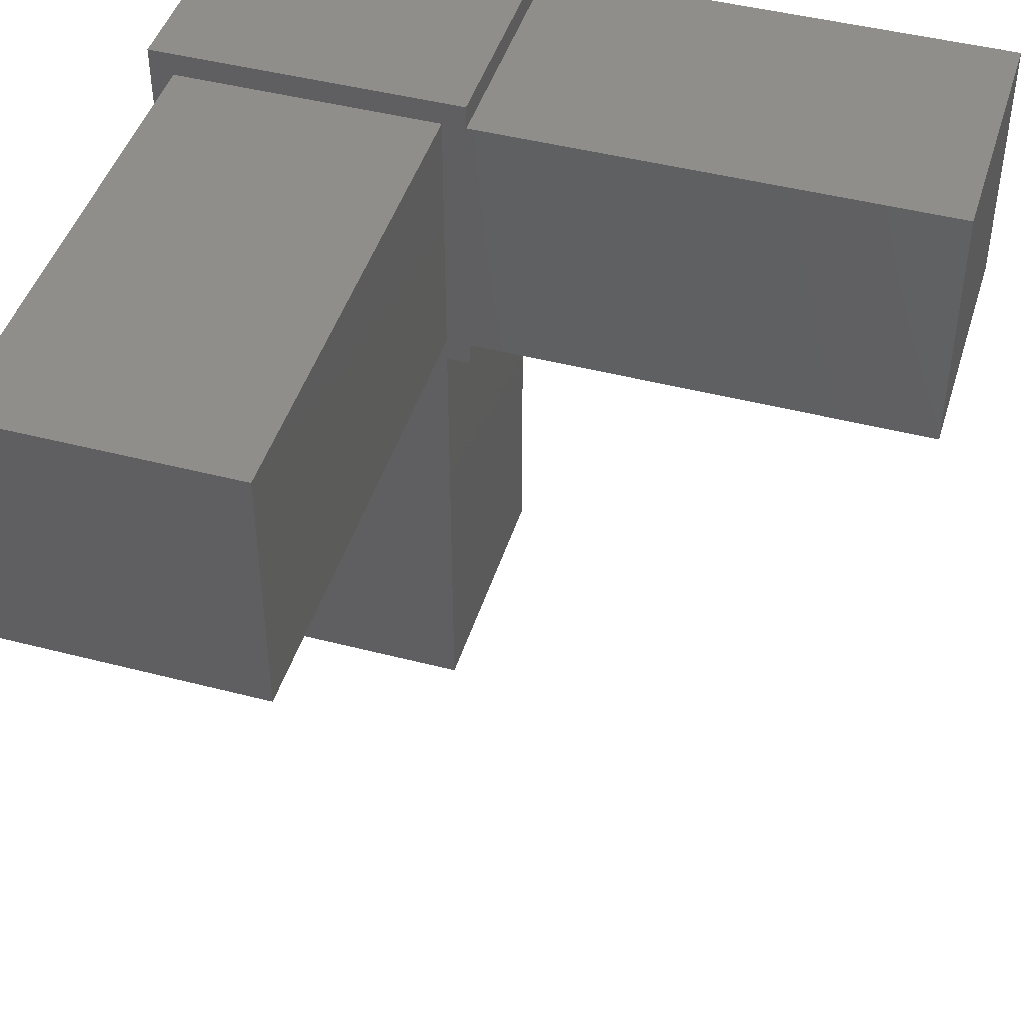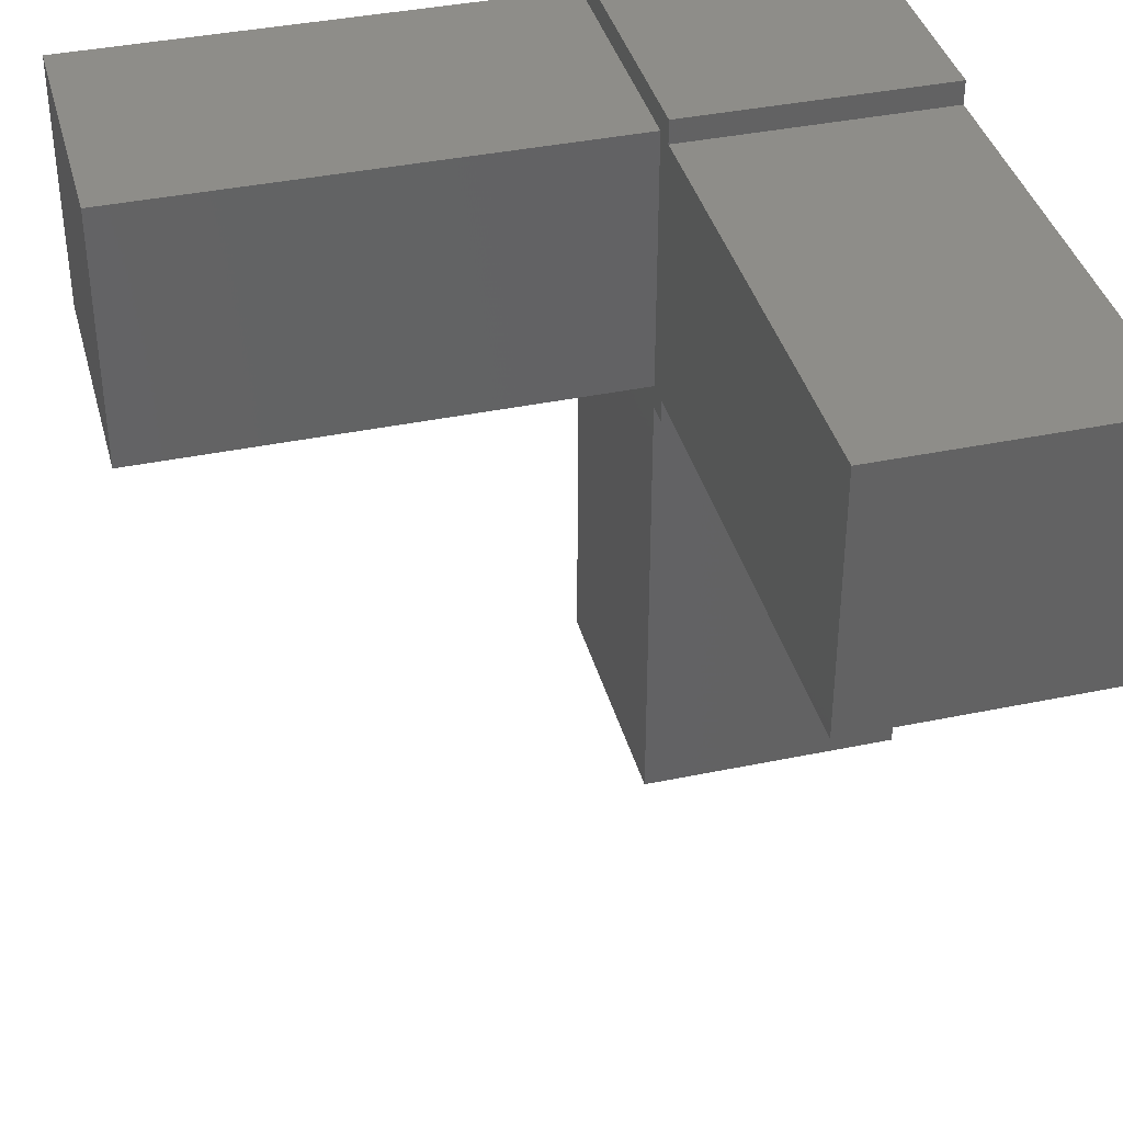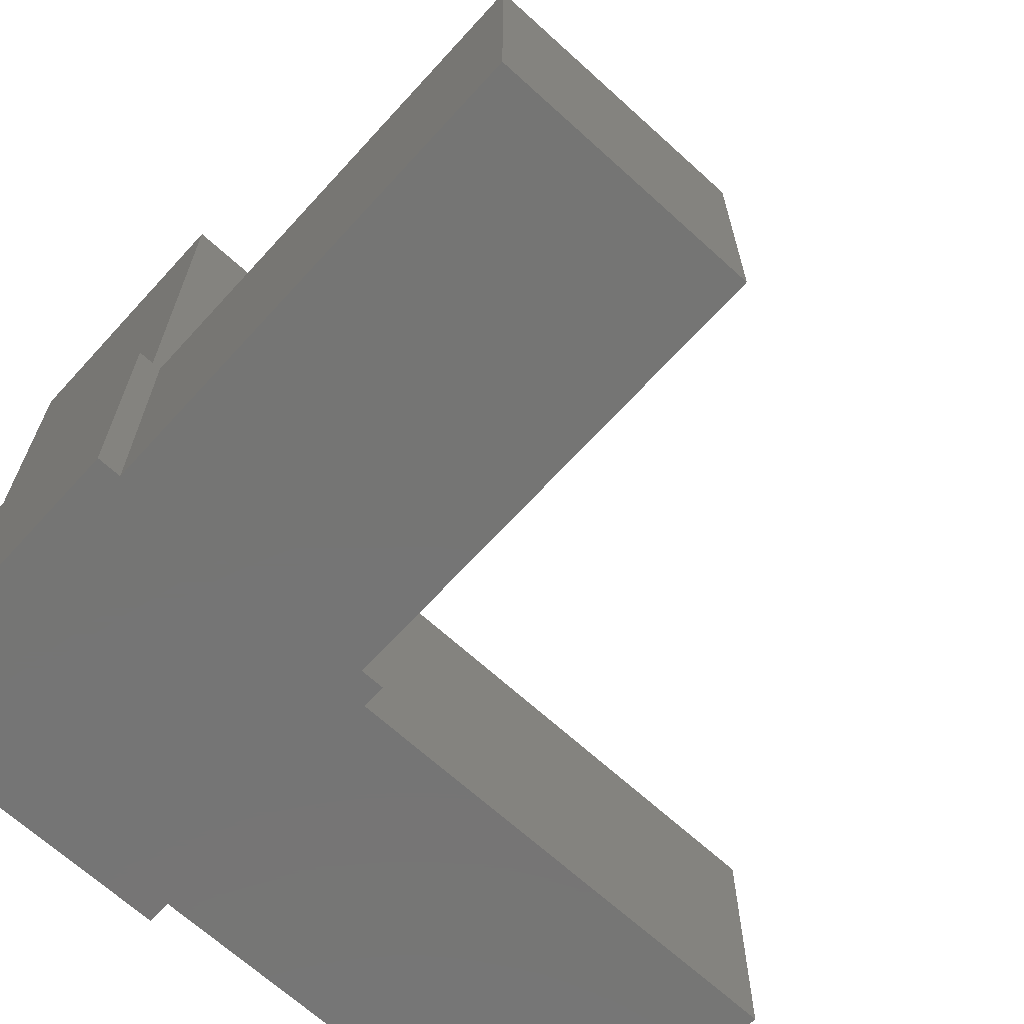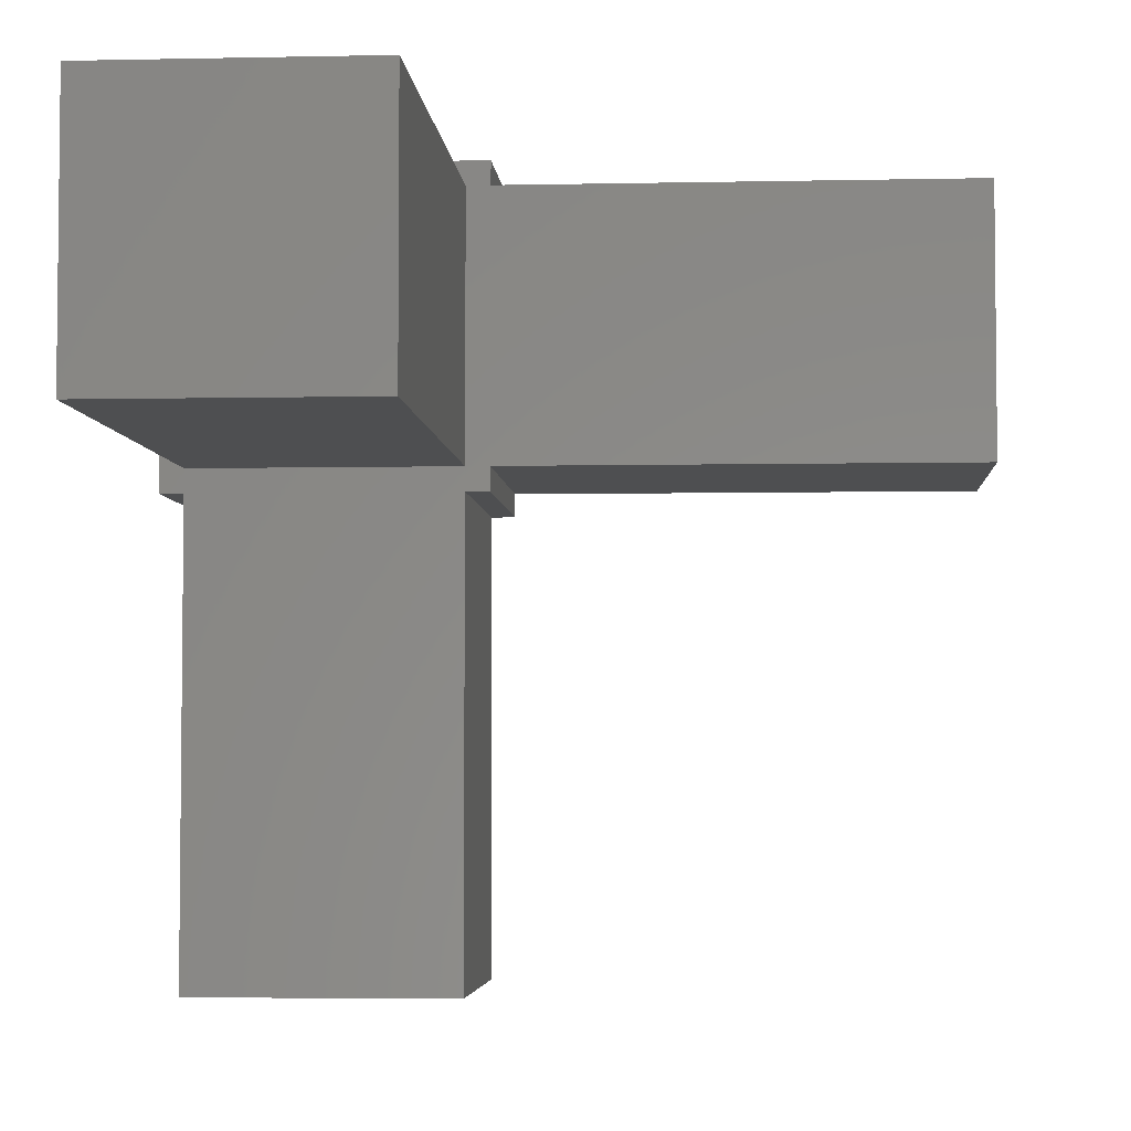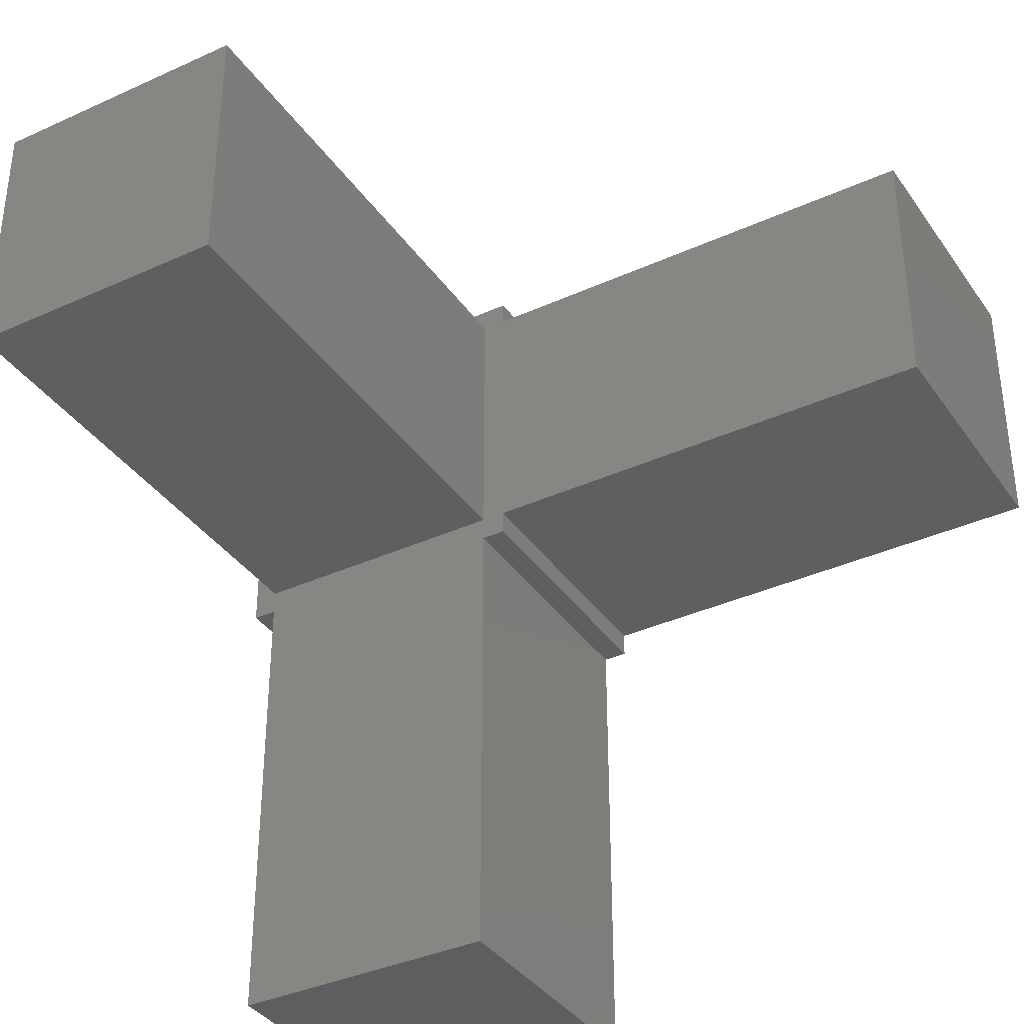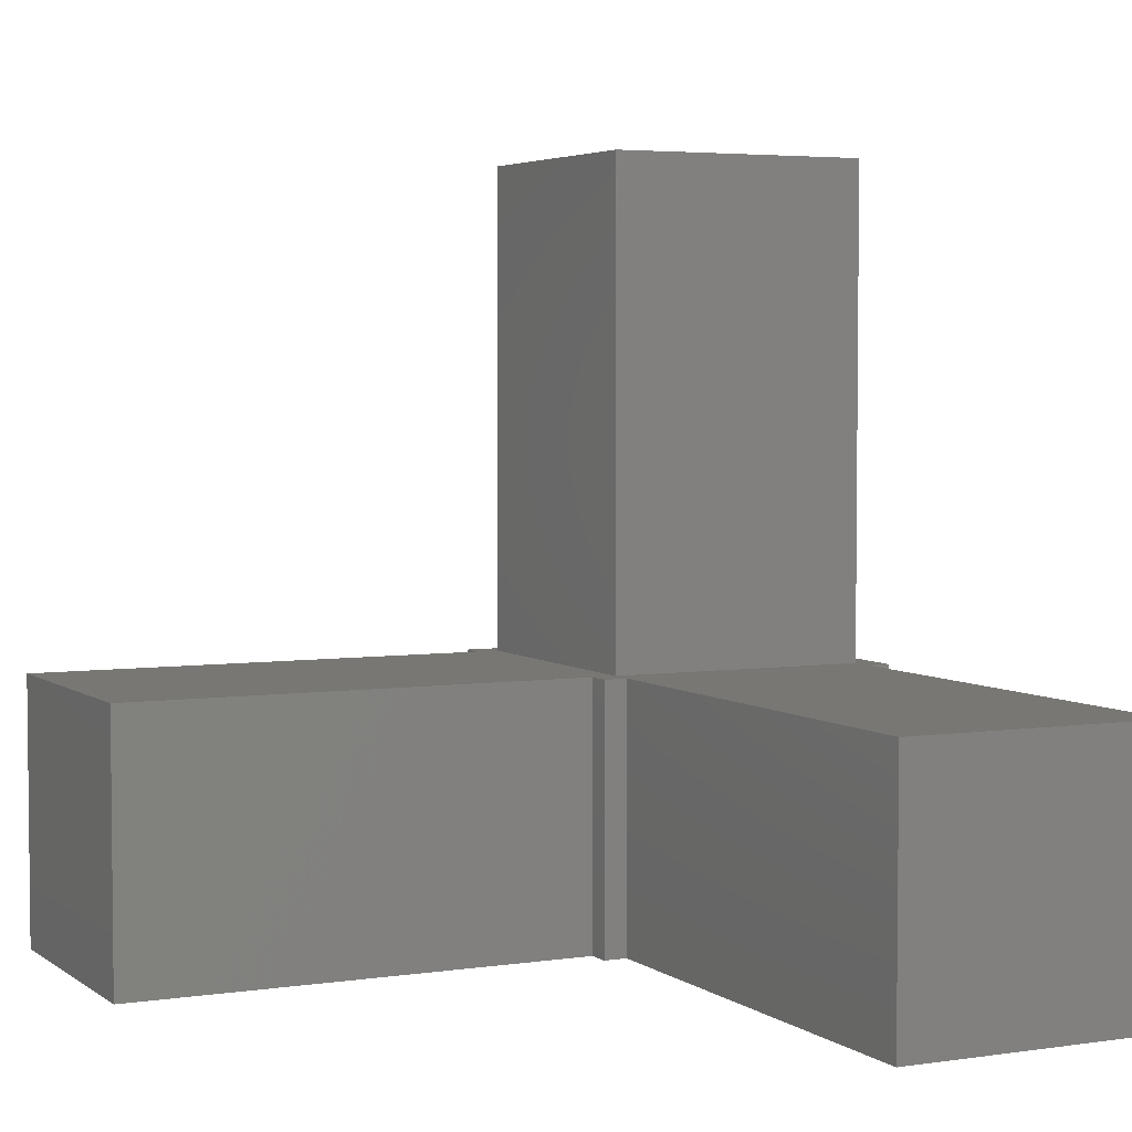
<metadata>
{"format":"stl","ext":"stl","renderer":"f3d","projection":"perspective","resolution":1024,"background":"white","views":[{"elev":45.1,"azim":16.8,"up":"+Y"},{"elev":38.6,"azim":75.3,"up":"+Y"},{"elev":-67.4,"azim":-42.4,"up":"+Z"},{"elev":-4.3,"azim":4.0,"up":"+Y"},{"elev":-36.9,"azim":30.5,"up":"+Y"},{"elev":4.1,"azim":63.9,"up":"+Z"}]}
</metadata>
<code>
# stl→obj: 32 verts, 60 faces
v 8.372 -8.372 39.49
v 8.372 8.372 8.372
v 8.372 8.372 39.49
v 8.372 -8.372 8.372
v -8.372 8.372 39.49
v -8.372 -8.372 39.49
v -8.372 -8.372 8.372
v -8.372 8.372 8.372
v 39.49 8.372 -8.372
v 9.872 8.372 8.372
v 39.49 8.372 8.372
v 9.872 8.372 -8.372
v 9.872 -8.372 -8.372
v 39.49 -8.372 8.372
v 9.872 -8.372 8.372
v 39.49 -8.372 -8.372
v 8.372 -39.49 -8.372
v -8.372 -39.49 -8.372
v 8.372 -9.872 -8.372
v 9.872 -9.872 -8.372
v -8.372 -9.872 -8.372
v -9.872 9.872 -8.372
v -9.872 -9.872 -8.372
v 9.872 9.872 -8.372
v 9.872 9.872 8.372
v -9.872 -9.872 8.372
v -9.872 9.872 8.372
v -8.372 -9.872 8.372
v 9.872 -9.872 8.372
v 8.372 -9.872 8.372
v 8.372 -39.49 8.372
v -8.372 -39.49 8.372
f 1 2 3
f 2 1 4
f 5 1 3
f 1 5 6
f 7 5 8
f 5 7 6
f 9 10 11
f 10 9 12
f 2 5 3
f 5 2 8
f 13 14 15
f 14 13 16
f 7 1 6
f 1 7 4
f 17 18 19
f 19 13 20
f 13 19 12
f 21 12 19
f 21 19 18
f 22 12 21
f 22 21 23
f 12 22 24
f 13 9 16
f 9 13 12
f 14 9 11
f 9 14 16
f 2 10 25
f 10 2 15
f 4 15 2
f 25 8 2
f 26 7 8
f 27 8 25
f 26 8 27
f 7 26 28
f 10 14 11
f 14 10 15
f 15 4 29
f 4 30 29
f 28 30 4
f 28 4 7
f 30 28 31
f 31 28 32
f 18 28 21
f 28 18 32
f 31 19 30
f 19 31 17
f 18 31 32
f 31 18 17
f 10 24 25
f 24 10 12
f 29 13 15
f 13 29 20
f 23 27 22
f 27 23 26
f 24 27 25
f 27 24 22
f 23 28 26
f 28 23 21
f 19 29 30
f 29 19 20

</code>
